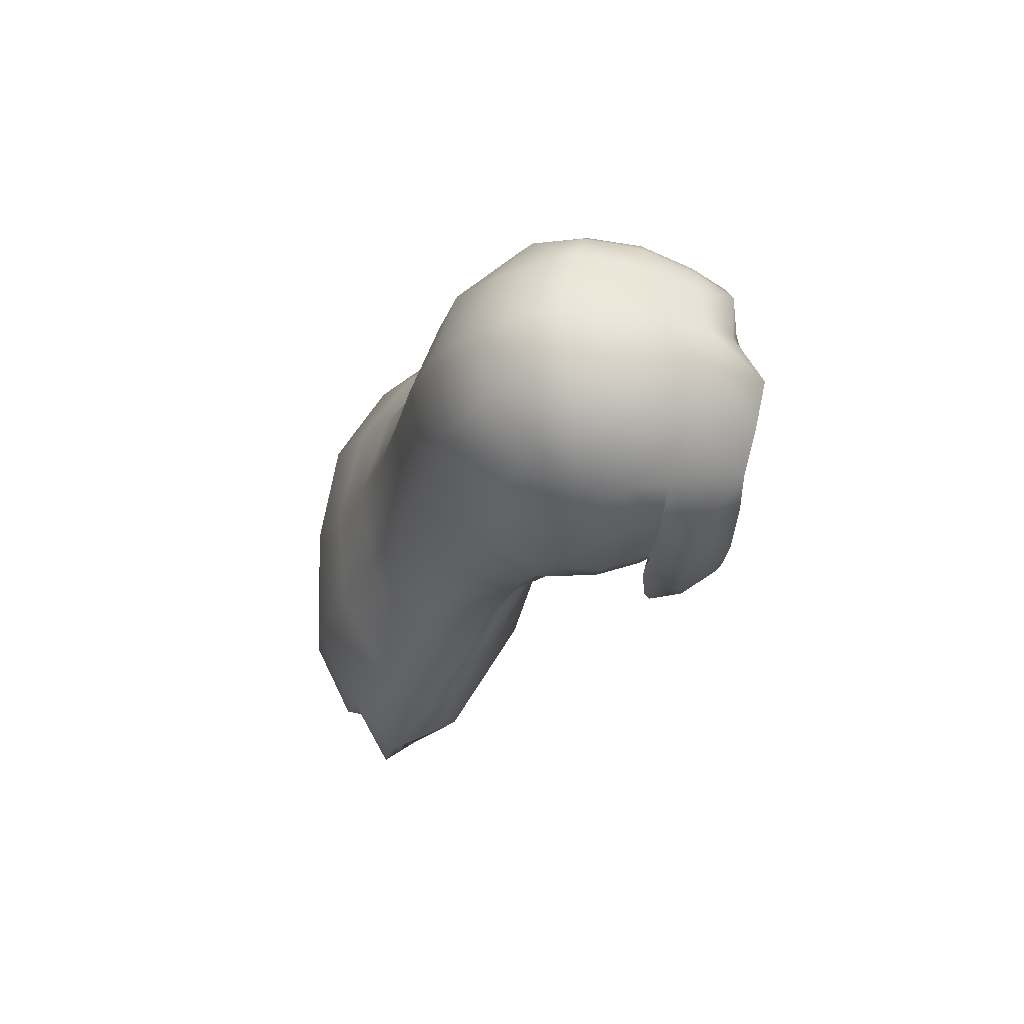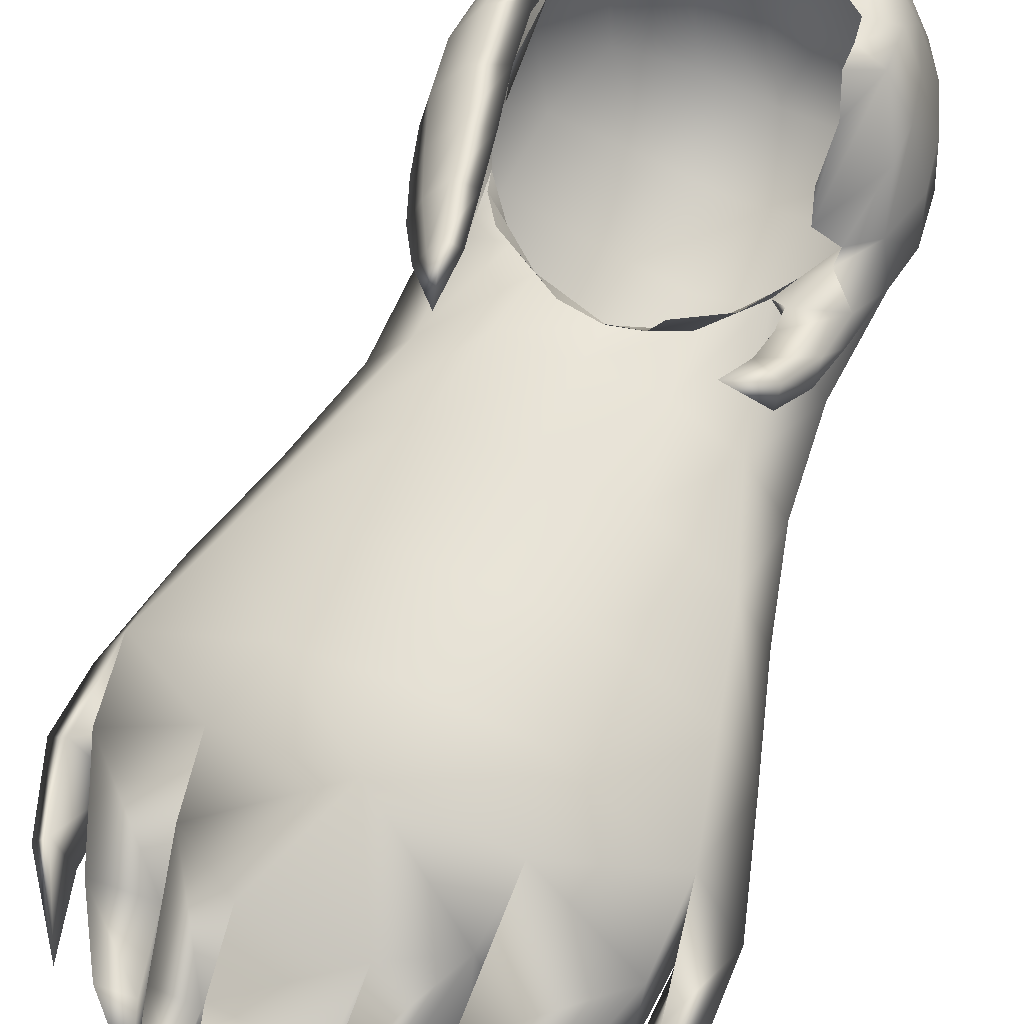
<metadata>
{"format":"obj","ext":"obj","renderer":"f3d","projection":"perspective","resolution":1024,"background":"white","views":[{"elev":69.5,"azim":-85.4,"up":"+Y"},{"elev":53.9,"azim":25.2,"up":"+Z"}]}
</metadata>
<code>
g body_geo1
v 0.02272 0.6308 -0.1704
v 2.915e-06 0.5893 -0.1651
v -0.02271 0.6307 -0.1682
v 0.1135 1.204 -0.01419
v 0.1153 1.185 -0.01089
v 0.09601 1.184 -0.0295
v 0.08905 1.158 -0.01861
v 0.09601 1.184 -0.0295
v 0.08606 1.166 -0.03337
v 0.05112 1.136 -0.0477
v 0.07666 1.136 -0.01792
v 0.0281 1.117 -0.03958
v 0.04086 1.113 -0.01885
v -0.0009775 1.124 -0.05723
v -0.0009594 1.118 -0.04883
v -0.09932 1.168 -0.02975
v -0.07829 1.158 -0.05644
v -0.1045 1.184 -0.03023
v -0.05273 1.136 -0.04743
v -0.07858 1.136 -0.01792
v -0.02984 1.117 -0.03958
v -0.04246 1.113 -0.01885
v -0.0009775 1.124 -0.05723
v -0.0009594 1.118 -0.04883
v -0.1262 0.6607 -0.1717
v -0.1861 0.7348 -0.1954
v -0.173 0.7363 -0.1797
v -0.2183 0.8072 -0.205
v -0.196 0.7984 -0.1788
v -0.2154 0.8597 -0.196
v -0.1843 0.8553 -0.135
v -0.1883 0.9271 -0.1578
v -0.157 0.9287 -0.1146
v -0.1313 1.003 -0.09311
v -0.07119 1.014 -0.06178
v -0.07474 0.9333 -0.07134
v -3.595e-06 1.016 -0.05667
v -4.152e-05 0.9324 -0.06743
v -0.0001584 0.8557 -0.07428
v -0.08071 0.8546 -0.08107
v -0.0003064 0.7981 -0.0867
v -0.09879 0.799 -0.1006
v -0.1786 0.8007 -0.1593
v -0.095 0.7265 -0.1825
v -0.1445 0.7249 -0.1877
v -0.07875 0.6691 -0.1867
v -0.1063 0.6669 -0.1871
v -0.05624 0.6199 -0.1808
v -0.09135 0.7472 -0.1238
v -0.04165 0.7216 -0.1325
v 0.0418 0.722 -0.1381
v -0.03865 0.6721 -0.17
v -0.03694 0.6733 -0.1638
v -0.07136 0.6699 -0.1657
v 0.03695 0.6736 -0.1682
v -0.02271 0.6307 -0.1682
v 0.02272 0.6308 -0.1704
v -0.03523 0.6347 -0.1761
v -0.05779 0.6319 -0.1747
v -0.03255 0.5935 -0.1791
v 0.1255 0.6455 -0.1839
v 0.1703 0.7081 -0.2025
v 0.1827 0.7058 -0.2187
v 0.2119 0.7897 -0.2249
v 0.1907 0.7807 -0.1915
v 0.2102 0.8543 -0.2065
v 0.1788 0.8521 -0.1423
v 0.1864 0.9261 -0.163
v 0.1582 0.9287 -0.1151
v 0.1372 1.003 -0.09344
v 0.07455 0.9333 -0.07146
v 0.07154 1.014 -0.06182
v 0.08083 0.8546 -0.08064
v -4.152e-05 0.9324 -0.06743
v -3.595e-06 1.016 -0.05667
v -0.0001584 0.8557 -0.07428
v -0.0003064 0.7981 -0.0867
v 0.09929 0.7985 -0.1032
v 0.1767 0.7906 -0.1694
v 0.09488 0.7119 -0.1706
v 0.1426 0.6993 -0.2074
v 0.07871 0.6538 -0.1985
v 0.106 0.6497 -0.2006
v 0.05634 0.6155 -0.1845
v 0.09212 0.7476 -0.1303
v 0.0418 0.722 -0.1381
v 0.03921 0.6708 -0.1818
v 0.0716 0.67 -0.1768
v 0.03529 0.6342 -0.1881
v 0.05785 0.6315 -0.1865
v 0.03264 0.5935 -0.188
v -0.04165 0.7216 -0.1325
v -0.03694 0.6733 -0.1638
v -0.0433 0.693 -0.2528
v -0.03865 0.6721 -0.17
v -0.03998 0.6683 -0.219
v -0.03592 0.6336 -0.1969
v -0.03523 0.6347 -0.1761
v -0.03255 0.5935 -0.1791
v -0.0581 0.6302 -0.1925
v -0.05779 0.6319 -0.1747
v -0.07098 0.6649 -0.2136
v -0.07136 0.6699 -0.1657
v -0.09031 0.7295 -0.2705
v -0.09135 0.7472 -0.1238
v -0.09971 0.7902 -0.2906
v -0.09879 0.799 -0.1006
v -0.04386 0.7259 -0.274
v -0.09227 0.7288 -0.2525
v -0.095 0.7265 -0.1825
v -0.07747 0.6751 -0.2227
v -0.07875 0.6691 -0.1867
v -0.05624 0.6199 -0.1808
v -0.1025 0.6711 -0.2096
v -0.1063 0.6669 -0.1871
v -0.1382 0.7286 -0.2339
v -0.1445 0.7249 -0.1877
v -0.1688 0.8032 -0.2503
v -0.1786 0.8007 -0.1593
v -0.1715 0.8641 -0.2401
v -0.1843 0.8553 -0.135
v -0.196 0.7984 -0.1788
v -0.09692 0.8669 -0.2821
v -0.1735 0.8114 -0.235
v -0.173 0.7363 -0.1797
v -0.1601 0.7381 -0.2115
v -0.1262 0.6607 -0.1717
v -0.1861 0.7348 -0.1954
v -0.2183 0.8072 -0.205
v -0.2154 0.8597 -0.196
v -0.1883 0.9271 -0.1578
v -0.1588 0.9398 -0.208
v -0.0003687 0.8714 -0.2938
v -0.0871 0.9448 -0.253
v 0.0002586 0.7875 -0.2994
v 0.1008 0.7847 -0.2925
v 0.09815 0.8639 -0.2854
v 0.04511 0.7219 -0.2855
v 0.0002317 0.7284 -0.2835
v 0.04338 0.6952 -0.2581
v 0.09104 0.7261 -0.2776
v 0.0001132 0.6882 -0.2649
v -2.426e-06 0.6605 -0.24
v -0.03694 0.6733 -0.1638
v -0.0003546 0.9475 -0.266
v 0.03695 0.6736 -0.1682
v 0.02272 0.6308 -0.1704
v 6.653e-08 0.6247 -0.2099
v -0.02271 0.6307 -0.1682
v 2.915e-06 0.5893 -0.1651
v -8.177e-05 1.024 -0.2369
v 0.08824 0.9449 -0.2531
v 0.1731 0.8592 -0.2448
v 0.1685 0.7882 -0.2633
v 0.1597 0.9398 -0.2079
v -0.07505 1.02 -0.2215
v 0.07576 1.02 -0.2201
v -0.1377 1.011 -0.1754
v -0.1564 0.9997 -0.1253
v -0.1313 1.003 -0.09311
v -0.105 1.076 -0.06895
v -0.1344 1.07 -0.1025
v -0.1223 1.083 -0.1496
v -0.06756 1.096 -0.1954
v -0.133 1.144 -0.08062
v -4.257e-05 1.1 -0.2148
v -0.1204 1.155 -0.13
v -0.1023 1.147 -0.05049
v -0.07829 1.158 -0.05644
v -0.1045 1.184 -0.03023
v -0.1297 1.191 -0.04433
v -0.1045 1.184 -0.03023
v -0.1356 1.214 -0.006699
v -0.111 1.2 0.001283
v -0.1413 1.213 -0.06226
v -0.06781 1.174 -0.1758
v -0.122 1.235 -0.1094
v -0.1263 1.226 0.02832
v -0.09928 1.194 0.02298
v -0.0884 1.228 0.0842
v -0.09845 1.2 0.04926
v -0.08868 1.246 0.08525
v -0.1113 1.263 0.07537
v -0.08697 1.269 0.08474
v -0.1253 1.247 0.03605
v -0.1439 1.248 -0.04964
v -0.1432 1.251 -0.002341
v -0.1306 1.306 0.005933
v -0.1191 1.304 0.05239
v -0.1047 1.351 0.01207
v -0.09694 1.343 0.04563
v -0.1301 1.302 -0.037
v -0.118 1.296 -0.09513
v -0.0563 1.374 0.06132
v -0.07908 1.326 0.1069
v -0.06006 1.326 -0.1399
v -0.09865 1.352 -0.07842
v -0.1043 1.354 -0.03336
v -0.06348 1.388 0.01352
v -0.04848 1.381 -0.1051
v 0.004442 1.383 -0.1178
v -0.06342 1.393 -0.03886
v -0.06702 1.257 -0.1576
v -0.01721 1.407 -0.04751
v 0.004741 1.33 -0.1574
v -0.001121 1.18 -0.1969
v -2.943e-05 1.264 -0.1799
v 0.067 1.096 -0.1952
v 0.06511 1.174 -0.1759
v 0.06663 1.259 -0.1599
v 0.1416 1.011 -0.1754
v 0.1263 1.083 -0.1496
v 0.06563 1.325 -0.1426
v 0.1201 1.155 -0.1299
v 0.1222 1.236 -0.1109
v 0.1864 0.9261 -0.163
v 0.2102 0.8543 -0.2065
v 0.2119 0.7897 -0.2249
v 0.1614 0.9993 -0.129
v 0.1372 1.003 -0.09344
v 0.1415 1.07 -0.1039
v 0.1085 1.076 -0.06899
v 0.1334 1.144 -0.08055
v 0.08606 1.166 -0.03337
v 0.1423 1.213 -0.04769
v 0.1478 1.248 -0.04394
v 0.1358 1.214 -0.005529
v 0.1242 1.295 -0.09829
v 0.1095 1.348 -0.0816
v 0.1415 1.289 -0.0394
v 0.0622 1.373 -0.1076
v 0.02938 1.4 -0.05325
v 0.1459 1.255 -0.001741
v 0.1384 1.293 0.004943
v 0.1297 1.262 0.04347
v 0.1235 1.33 0.01049
v 0.1269 1.332 -0.03606
v 0.1123 1.357 -0.03825
v 0.08671 1.378 -0.04338
v 0.05516 1.386 -0.0494
v 0.04894 1.384 0.01178
v 0.1051 1.359 0.01208
v 0.1216 1.296 0.04784
v 0.1074 1.327 0.0553
v 0.0283 1.398 0.01197
v 0.0787 1.379 0.01207
v 0.06768 1.363 0.0618
v 0.1084 1.292 0.08566
v 0.09057 1.349 0.05842
v 0.07932 1.334 0.09095
v 0.04328 1.367 0.06547
v 0.03951 1.339 0.09117
v -0.01608 1.404 0.01257
v -0.008604 1.384 0.06947
v 0.02558 1.38 0.06787
v -0.04178 1.342 0.1136
v 2.551e-05 1.342 0.1192
v -0.06132 1.299 0.09789
v -0.08199 1.294 0.08098
v -0.03334 1.303 0.105
v 4.741e-05 1.302 0.1094
v 0.03344 1.303 0.105
v 0.06142 1.299 0.09789
v 0.08209 1.294 0.08098
v 0.08707 1.269 0.08474
v 0.1099 1.263 0.07765
v 0.08877 1.246 0.08525
v 0.09503 1.231 0.05911
v 0.1295 1.231 0.03709
v 0.09692 1.194 0.006881
v 0.09455 1.2 0.03448
v 0.1135 1.204 -0.01419
v 0.1153 1.185 -0.01089
v 0.03695 0.6736 -0.1682
v 0.0418 0.722 -0.1381
v 0.04067 0.6657 -0.2325
v 0.03921 0.6708 -0.1818
v 0.07115 0.6627 -0.2279
v 0.03598 0.6328 -0.2091
v 0.03529 0.6342 -0.1881
v 0.03264 0.5935 -0.188
v 0.05816 0.6296 -0.2044
v 0.05785 0.6315 -0.1865
v 0.0716 0.67 -0.1768
v 0.09212 0.7476 -0.1303
v 0.09929 0.7985 -0.1032
v 0.09121 0.6987 -0.2759
v 0.09488 0.7119 -0.1706
v 0.1356 0.6977 -0.2595
v 0.07732 0.6527 -0.2403
v 0.07871 0.6538 -0.1985
v 0.05634 0.6155 -0.1845
v 0.102 0.6504 -0.2263
v 0.106 0.6497 -0.2006
v 0.1426 0.6993 -0.2074
v 0.1767 0.7906 -0.1694
v 0.1788 0.8521 -0.1423
v 0.1907 0.7807 -0.1915
v 0.1732 0.7928 -0.2501
v 0.1703 0.7081 -0.2025
v 0.1827 0.7058 -0.2187
v 0.1569 0.7072 -0.2365
v 0.1255 0.6455 -0.1839
v 0.07154 1.014 -0.06182
v 0.1085 1.076 -0.06899
v 0.1372 1.003 -0.09344
v 0.05852 1.084 -0.05003
v -3.595e-06 1.016 -0.05667
v 0.08606 1.166 -0.03337
v -0.0007156 1.087 -0.05155
v 0.05112 1.136 -0.0477
v -0.0009775 1.124 -0.05723
v -0.07119 1.014 -0.06178
v -0.0007156 1.087 -0.05155
v -3.595e-06 1.016 -0.05667
v -0.05907 1.084 -0.04995
v -0.1313 1.003 -0.09311
v -0.0009775 1.124 -0.05723
v -0.105 1.076 -0.06895
v -0.05273 1.136 -0.04743
v -0.07829 1.158 -0.05644
v -0.1147 1.192 0.03731
v -0.08697 1.269 0.08474
v -0.1253 1.247 0.03605
v -0.08762 1.21 0.09964
v -0.09968 1.14 0.04199
v -0.07756 1.157 0.09904
v -0.0645 1.11 0.09833
v -0.08622 1.094 0.04876
v -0.05392 1.066 0.09729
v -0.07252 1.052 0.05951
v -0.05801 1.013 0.07489
v -0.04357 1.023 0.09697
v -0.03646 0.9695 0.1074
v -0.05613 1.022 0.1016
v -0.07086 1.062 0.1022
v -0.08377 1.102 0.1016
v -0.1 1.144 0.1014
v -0.06433 1.019 0.09057
v -0.03646 0.9695 0.1074
v -0.08572 1.057 0.08367
v -0.07082 1.013 0.07945
v -0.05801 1.013 0.07489
v -0.09348 1.051 0.06451
v -0.07252 1.052 0.05951
v -0.1039 1.096 0.07765
v -0.1119 1.092 0.05288
v -0.08622 1.094 0.04876
v -0.1109 1.19 0.1023
v -0.08697 1.269 0.08474
v -0.1109 1.241 0.1057
v -0.1214 1.139 0.07249
v -0.1281 1.137 0.04425
v -0.09968 1.14 0.04199
v -0.1327 1.186 0.06863
v -0.1406 1.188 0.03719
v -0.1147 1.192 0.03731
v -0.132 1.239 0.06808
v -0.1422 1.241 0.03252
v -0.1253 1.247 0.03605
v -0.1191 1.304 0.05239
v -0.1211 1.301 0.07342
v -0.1279 1.3 0.04042
v -0.09694 1.343 0.04563
v -0.07908 1.326 0.1069
v -0.09753 1.298 0.1073
v -0.08697 1.269 0.08474
v -0.08199 1.294 0.08098
v 0.08606 1.166 -0.03337
v 0.1129 1.147 -0.04179
v 0.1353 1.165 -0.05209
v 0.1423 1.213 -0.04769
v 0.1129 1.147 -0.04179
v 0.1136 1.128 -0.04198
v 0.1309 1.121 -0.04318
v 0.1353 1.165 -0.05209
v 0.09601 1.184 -0.0295
v 0.1004 1.15 -0.01671
v 0.08606 1.166 -0.03337
v 0.1153 1.185 -0.01089
v 0.1356 1.168 -0.02389
v 0.1026 1.127 -0.01239
v 0.1136 1.128 -0.04198
v 0.1129 1.147 -0.04179
v 0.08606 1.166 -0.03337
v 0.1072 1.083 -0.01888
v 0.1026 1.094 0.0009943
v 0.09803 1.05 0.02856
v 0.1324 1.129 -0.02231
v 0.1227 1.09 -0.006575
v 0.1217 1.082 -0.02344
v 0.1072 1.083 -0.01888
v 0.1136 1.128 -0.04198
v 0.1309 1.121 -0.04318
v 0.1353 1.165 -0.05209
v 0.1423 1.213 -0.04769
v 0.1358 1.214 -0.005529
v 0.1153 1.185 -0.01089
g body_geo1_0
f 3 2 1
f 6 5 4
f 9 8 7
f 7 10 9
f 7 11 10
f 12 10 11
f 13 12 11
f 14 10 12
f 15 14 12
f 18 17 16
f 16 17 19
f 16 19 20
f 19 21 20
f 21 22 20
f 19 23 21
f 23 24 21
f 27 26 25
f 28 26 27
f 29 28 27
f 30 28 29
f 31 30 29
f 32 30 31
f 33 32 31
f 33 34 32
f 35 34 33
f 36 35 33
f 37 35 36
f 38 37 36
f 38 36 39
f 36 33 40
f 36 40 39
f 33 31 40
f 39 40 41
f 40 31 42
f 40 42 41
f 31 43 42
f 44 42 43
f 45 44 43
f 46 44 45
f 47 46 45
f 48 46 47
f 41 42 49
f 50 41 49
f 51 41 50
f 52 50 49
f 50 53 51
f 54 52 49
f 53 55 51
f 53 56 55
f 56 57 55
f 58 52 54
f 59 58 54
f 60 58 59
f 63 62 61
f 63 64 62
f 64 65 62
f 64 66 65
f 66 67 65
f 66 68 67
f 68 69 67
f 68 70 69
f 69 70 71
f 70 72 71
f 67 69 73
f 69 71 73
f 71 72 74
f 72 75 74
f 71 74 76
f 73 71 76
f 73 76 77
f 67 73 78
f 78 73 77
f 79 67 78
f 78 80 79
f 80 81 79
f 80 82 81
f 82 83 81
f 82 84 83
f 78 77 85
f 77 86 85
f 86 87 85
f 87 88 85
f 87 89 88
f 89 90 88
f 89 91 90
f 94 93 92
f 92 95 94
f 95 96 94
f 97 96 95
f 98 97 95
f 99 97 98
f 99 100 97
f 97 100 96
f 99 101 100
f 100 101 102
f 100 102 96
f 101 103 102
f 96 102 104
f 102 103 104
f 94 96 104
f 103 105 104
f 104 105 106
f 105 107 106
f 108 104 106
f 104 108 94
f 109 106 107
f 110 109 107
f 111 109 110
f 112 111 110
f 113 111 112
f 113 114 111
f 111 114 109
f 113 115 114
f 114 116 109
f 114 115 116
f 109 116 106
f 115 117 116
f 116 117 118
f 116 118 106
f 117 119 118
f 118 119 120
f 119 121 120
f 121 122 120
f 106 118 123
f 118 120 123
f 122 124 120
f 122 125 124
f 125 126 124
f 125 127 126
f 127 128 126
f 126 128 124
f 128 129 124
f 124 129 120
f 129 130 120
f 120 130 131
f 123 120 132
f 132 120 131
f 106 123 133
f 134 123 132
f 133 123 134
f 135 106 133
f 108 106 135
f 136 135 133
f 137 136 133
f 138 135 136
f 108 135 139
f 138 139 135
f 139 138 140
f 138 141 140
f 141 138 136
f 108 139 94
f 139 142 94
f 142 139 140
f 94 142 143
f 142 140 143
f 144 94 143
f 145 133 134
f 137 133 145
f 140 146 143
f 146 147 143
f 143 148 144
f 147 148 143
f 148 149 144
f 147 150 148
f 148 150 149
f 145 134 151
f 152 137 145
f 152 145 151
f 153 137 152
f 153 154 137
f 155 153 152
f 154 136 137
f 134 156 151
f 134 132 156
f 157 152 151
f 155 152 157
f 132 158 156
f 132 131 158
f 131 159 158
f 160 159 131
f 159 160 161
f 158 159 162
f 162 159 161
f 156 158 163
f 163 158 162
f 151 156 164
f 164 156 163
f 162 161 165
f 163 162 165
f 157 151 166
f 166 151 164
f 164 163 167
f 167 163 165
f 161 168 165
f 161 169 168
f 170 168 169
f 171 165 168
f 172 171 168
f 171 172 173
f 172 174 173
f 171 175 165
f 167 165 175
f 171 173 175
f 176 164 167
f 166 164 176
f 177 167 175
f 176 167 177
f 173 174 178
f 179 178 174
f 180 178 179
f 181 180 179
f 182 178 180
f 178 182 183
f 184 183 182
f 178 183 185
f 178 185 173
f 175 173 186
f 177 175 186
f 185 187 173
f 173 187 186
f 188 187 185
f 187 188 186
f 189 188 185
f 190 188 189
f 191 190 189
f 188 192 186
f 188 190 192
f 193 177 186
f 192 193 186
f 191 194 190
f 191 195 194
f 177 193 196
f 197 193 192
f 193 197 196
f 190 198 192
f 198 197 192
f 194 199 190
f 198 190 199
f 197 198 200
f 197 200 196
f 200 201 196
f 198 202 200
f 202 198 199
f 200 202 201
f 203 177 196
f 203 176 177
f 204 202 199
f 202 204 201
f 201 205 196
f 196 205 203
f 206 176 203
f 206 166 176
f 205 207 203
f 207 206 203
f 208 166 206
f 208 157 166
f 209 206 207
f 209 208 206
f 207 205 210
f 210 209 207
f 211 157 208
f 211 155 157
f 212 208 209
f 212 211 208
f 205 201 213
f 205 213 210
f 214 209 210
f 214 212 209
f 215 210 213
f 215 214 210
f 216 155 211
f 216 217 155
f 217 153 155
f 217 218 153
f 219 216 211
f 219 211 212
f 216 219 220
f 221 219 212
f 219 221 220
f 221 212 214
f 221 222 220
f 223 221 214
f 221 223 222
f 223 214 215
f 223 224 222
f 223 225 224
f 225 223 215
f 225 215 226
f 227 225 226
f 215 228 226
f 228 215 213
f 229 228 213
f 228 230 226
f 228 229 230
f 231 229 213
f 201 231 213
f 201 232 231
f 201 204 232
f 233 227 226
f 234 233 226
f 230 234 226
f 233 235 227
f 233 234 235
f 236 234 230
f 229 237 230
f 237 236 230
f 229 238 237
f 237 238 236
f 239 229 231
f 239 238 229
f 231 232 240
f 240 239 231
f 240 232 241
f 239 240 241
f 242 238 239
f 238 242 236
f 234 236 243
f 234 243 235
f 236 244 243
f 236 242 244
f 232 245 241
f 232 204 245
f 246 239 241
f 246 242 239
f 246 241 247
f 246 247 242
f 248 235 243
f 248 243 244
f 242 249 244
f 247 249 242
f 250 244 249
f 250 248 244
f 250 249 247
f 241 251 247
f 251 241 245
f 251 252 247
f 252 250 247
f 204 253 245
f 253 204 199
f 253 199 254
f 245 253 254
f 199 194 254
f 255 251 245
f 252 251 255
f 255 245 254
f 254 194 256
f 195 256 194
f 254 257 255
f 257 252 255
f 257 254 256
f 256 195 258
f 259 258 195
f 258 260 256
f 256 260 257
f 261 257 260
f 262 257 261
f 257 262 252
f 262 263 252
f 250 252 263
f 263 264 250
f 250 264 248
f 248 264 265
f 248 265 266
f 266 265 267
f 235 248 266
f 268 266 267
f 266 269 235
f 235 269 227
f 266 268 270
f 270 269 266
f 268 271 270
f 269 270 272
f 272 227 269
f 273 227 272
f 275 274 140
f 140 276 275
f 276 277 275
f 278 276 140
f 141 278 140
f 276 279 277
f 279 280 277
f 279 281 280
f 282 279 276
f 282 281 279
f 278 282 276
f 283 281 282
f 283 282 278
f 284 283 278
f 284 278 141
f 285 284 141
f 285 141 136
f 286 285 136
f 136 287 286
f 287 288 286
f 289 287 136
f 154 289 136
f 287 290 288
f 290 291 288
f 290 292 291
f 293 290 287
f 293 292 290
f 289 293 287
f 294 292 293
f 294 293 289
f 295 294 289
f 295 289 154
f 296 295 154
f 296 154 153
f 297 296 153
f 298 297 153
f 299 298 153
f 218 299 153
f 300 298 299
f 218 301 299
f 302 300 299
f 301 302 299
f 303 300 302
f 301 303 302
f 306 305 304
f 305 307 304
f 304 307 308
f 305 309 307
f 307 310 308
f 309 311 307
f 307 311 310
f 311 312 310
f 315 314 313
f 314 316 313
f 313 316 317
f 314 318 316
f 316 319 317
f 318 320 316
f 316 320 319
f 320 321 319
f 324 323 322
f 323 325 322
f 322 325 326
f 325 327 326
f 326 327 328
f 329 326 328
f 329 328 330
f 331 329 330
f 331 330 332
f 330 333 332
f 332 333 334
f 335 334 333
f 335 333 330
f 336 330 328
f 336 335 330
f 337 328 327
f 337 336 328
f 338 327 325
f 338 337 327
f 339 335 336
f 339 340 335
f 341 336 337
f 341 339 336
f 342 340 339
f 342 339 341
f 343 340 342
f 343 342 344
f 344 342 341
f 345 343 344
f 346 341 337
f 344 341 346
f 346 337 338
f 345 344 347
f 347 344 346
f 348 345 347
f 349 338 325
f 349 325 350
f 351 349 350
f 352 346 338
f 347 346 352
f 352 338 349
f 348 347 353
f 353 347 352
f 354 348 353
f 355 352 349
f 353 352 355
f 355 349 351
f 354 353 356
f 356 353 355
f 357 354 356
f 356 355 358
f 358 355 351
f 357 356 359
f 359 356 358
f 360 357 359
f 360 359 361
f 362 358 351
f 358 362 359
f 359 363 361
f 362 363 359
f 361 363 364
f 363 362 364
f 362 365 364
f 366 362 351
f 366 365 362
f 366 351 367
f 365 366 368
f 368 366 367
f 371 370 369
f 372 371 369
f 375 374 373
f 376 375 373
f 379 378 377
f 380 377 378
f 380 378 381
f 378 382 381
f 383 382 378
f 384 383 378
f 385 384 378
f 383 386 382
f 386 387 382
f 386 388 387
f 382 387 389
f 382 389 381
f 387 388 390
f 387 390 389
f 390 388 391
f 391 388 392
f 391 392 393
f 394 391 393
f 390 391 394
f 389 390 394
f 389 394 395
f 381 389 395
f 381 395 396
f 397 381 396
f 398 381 397

</code>
